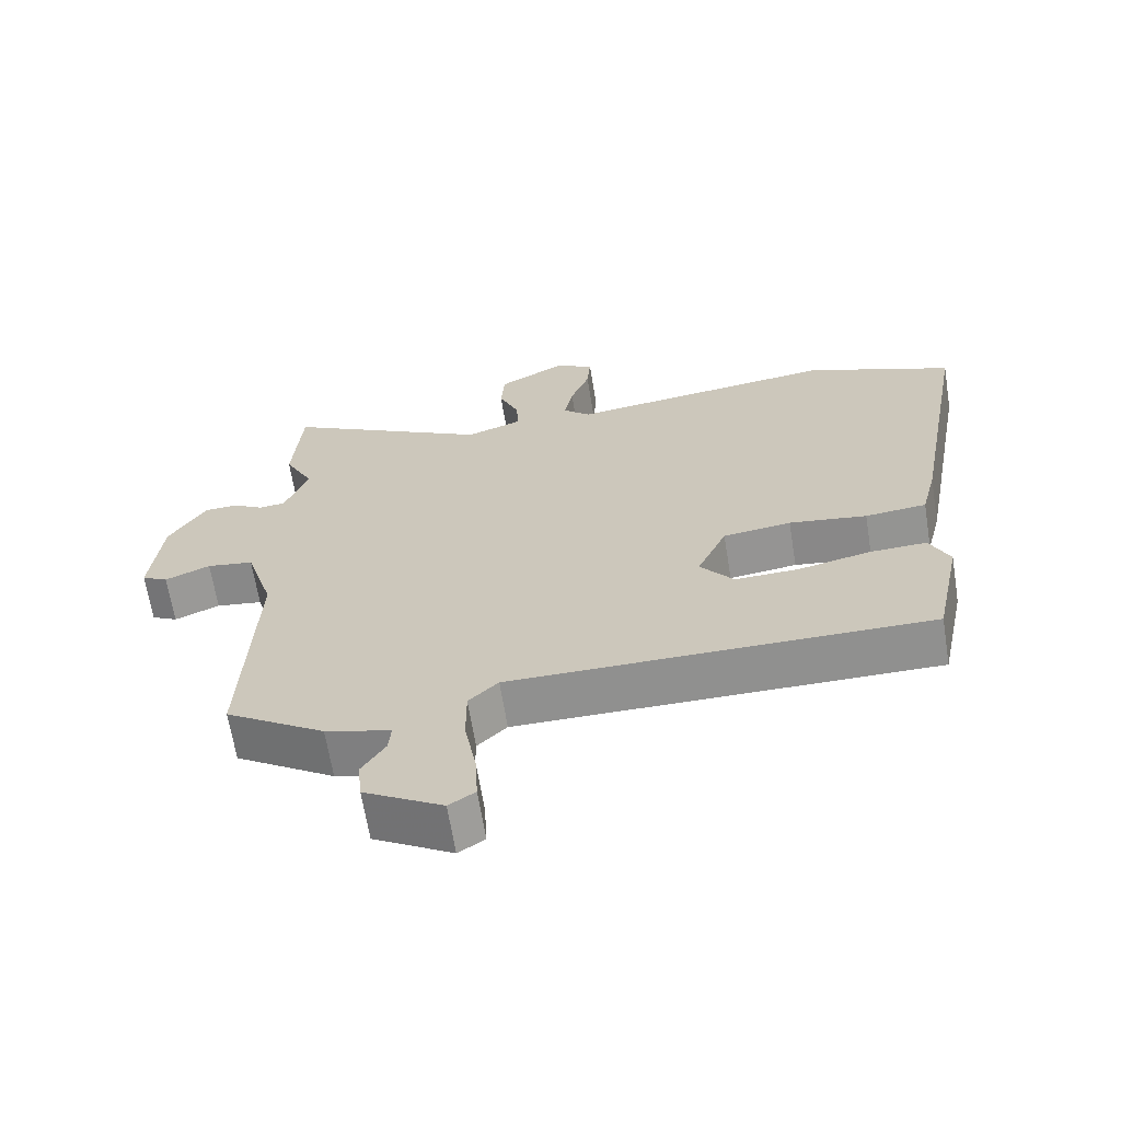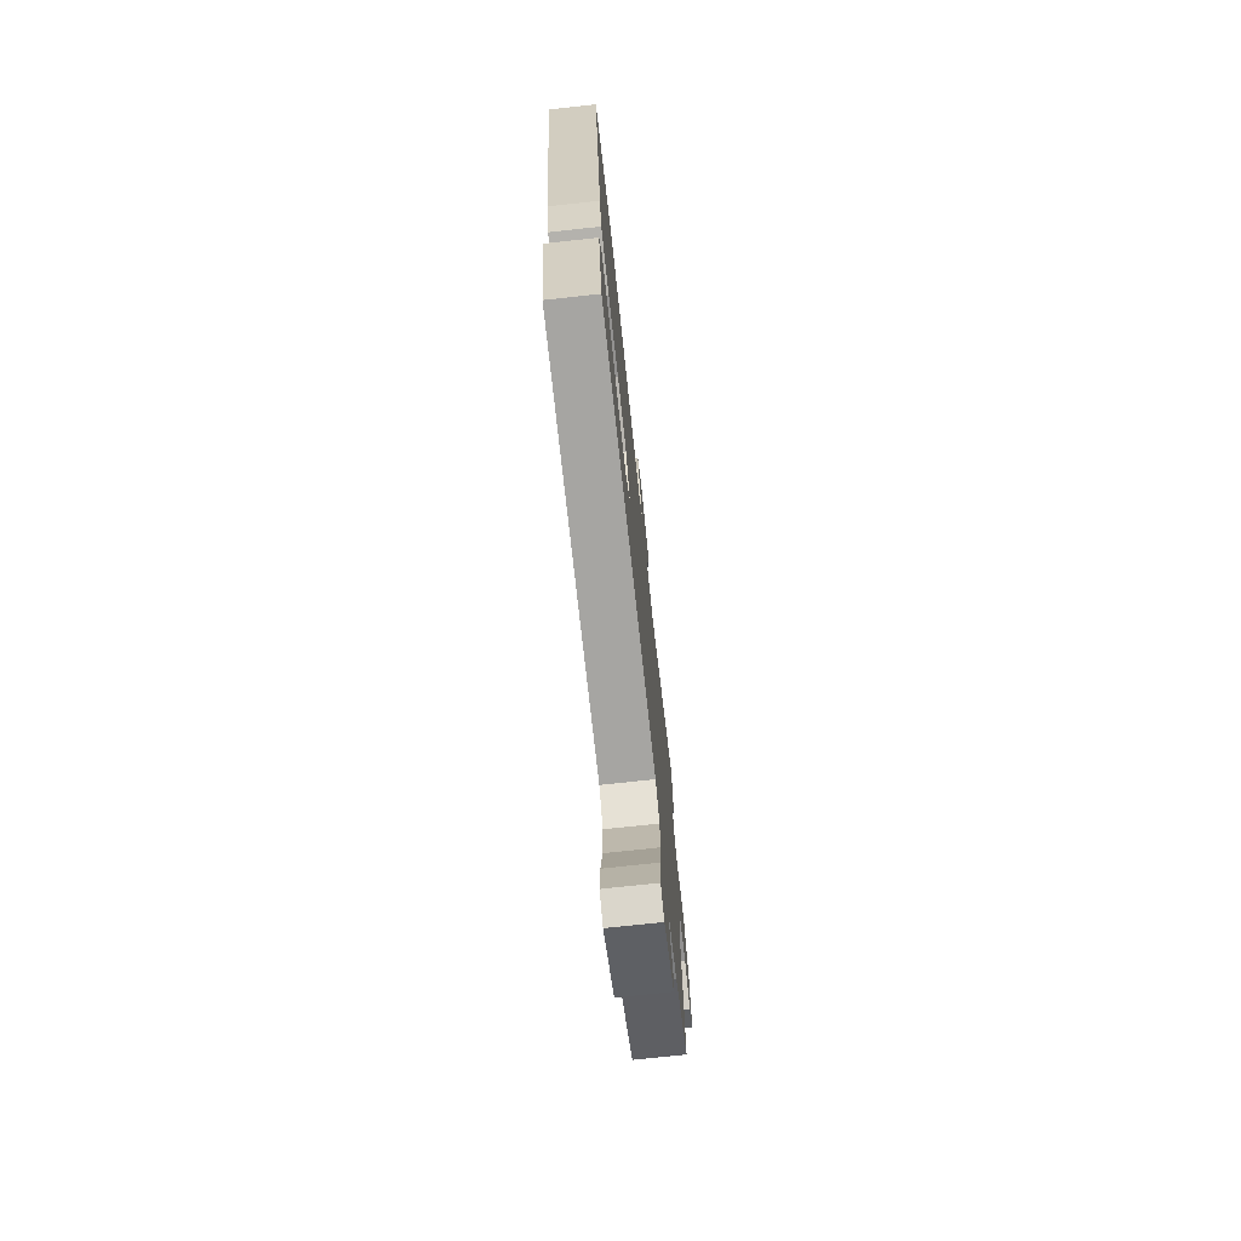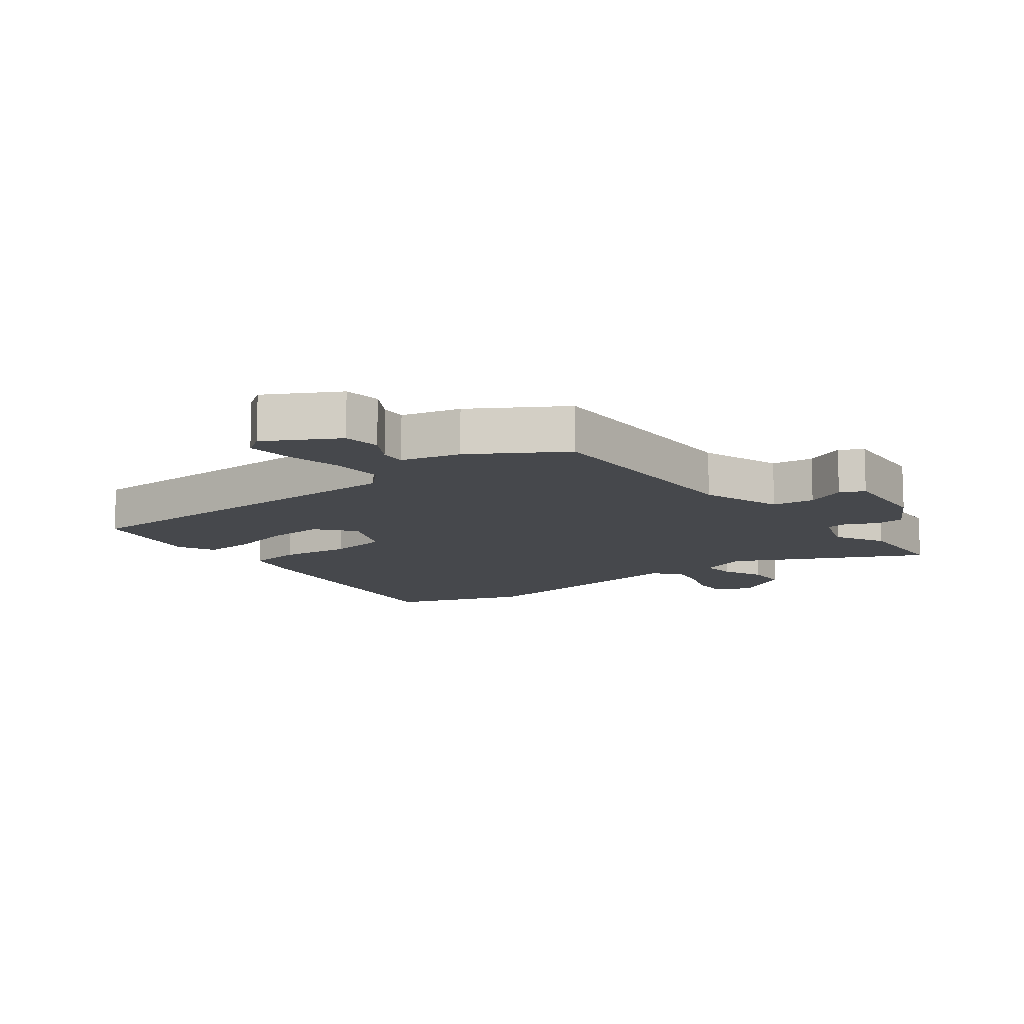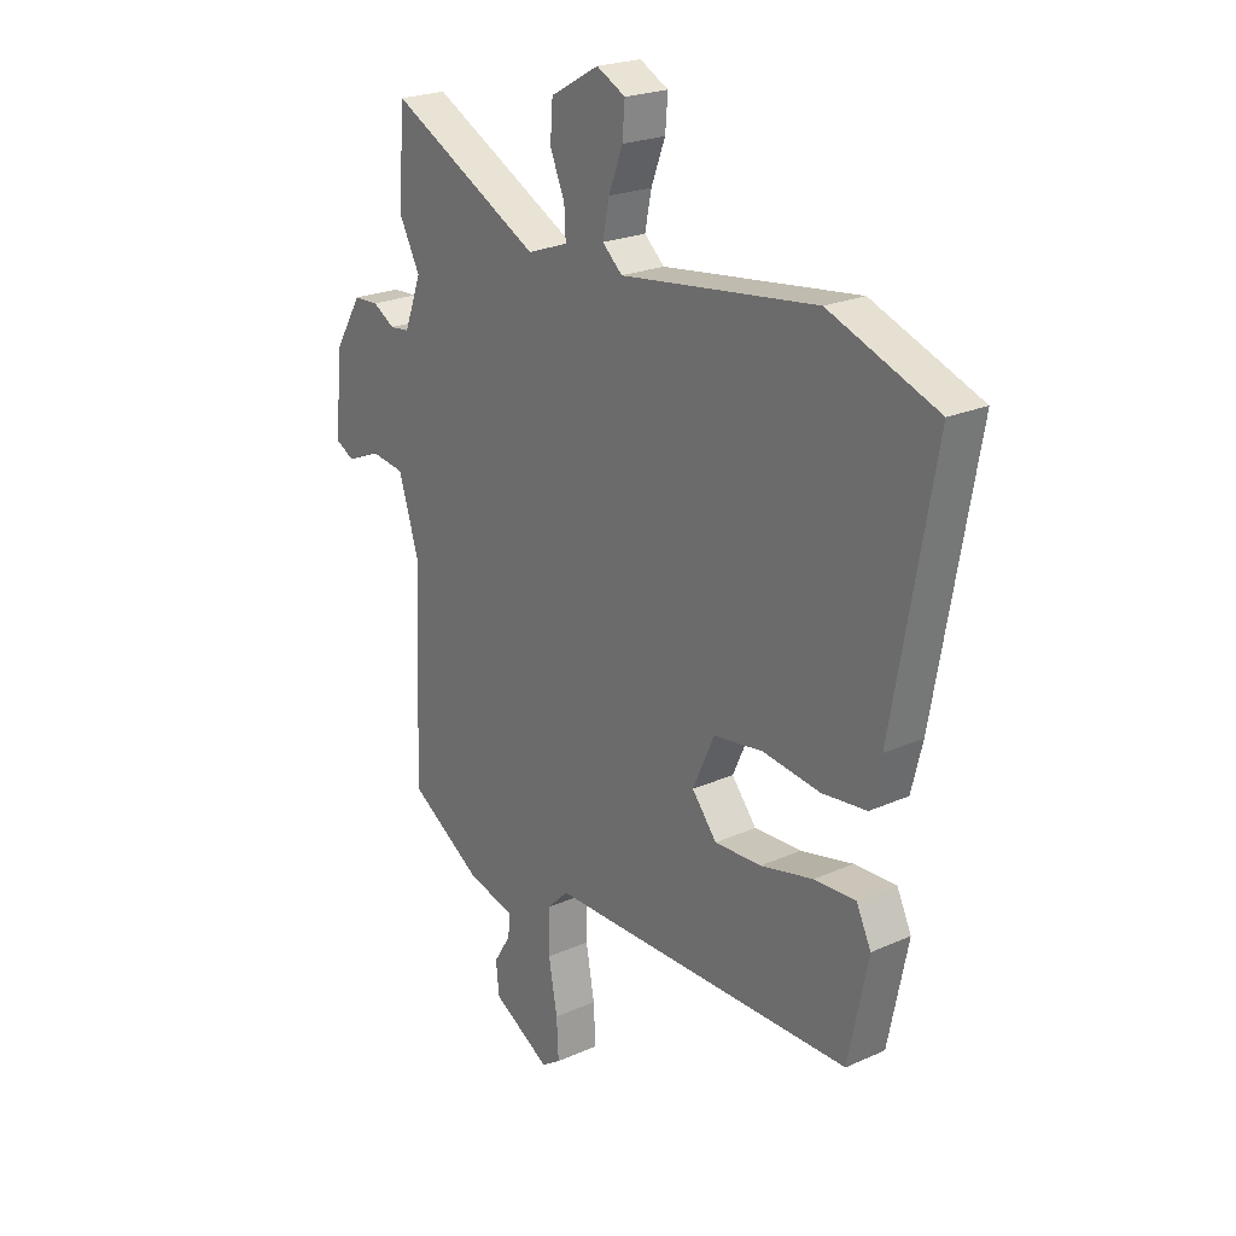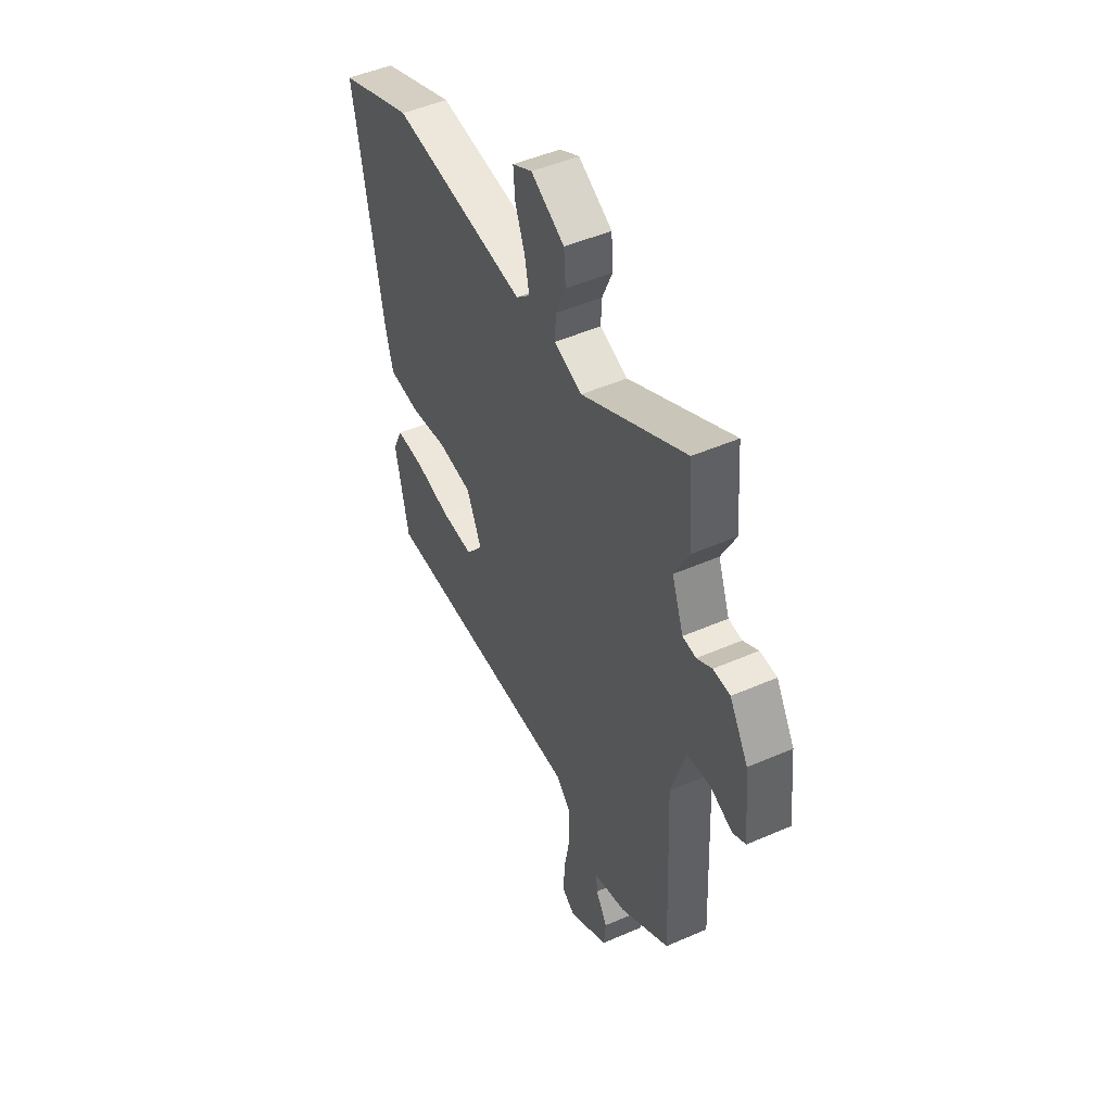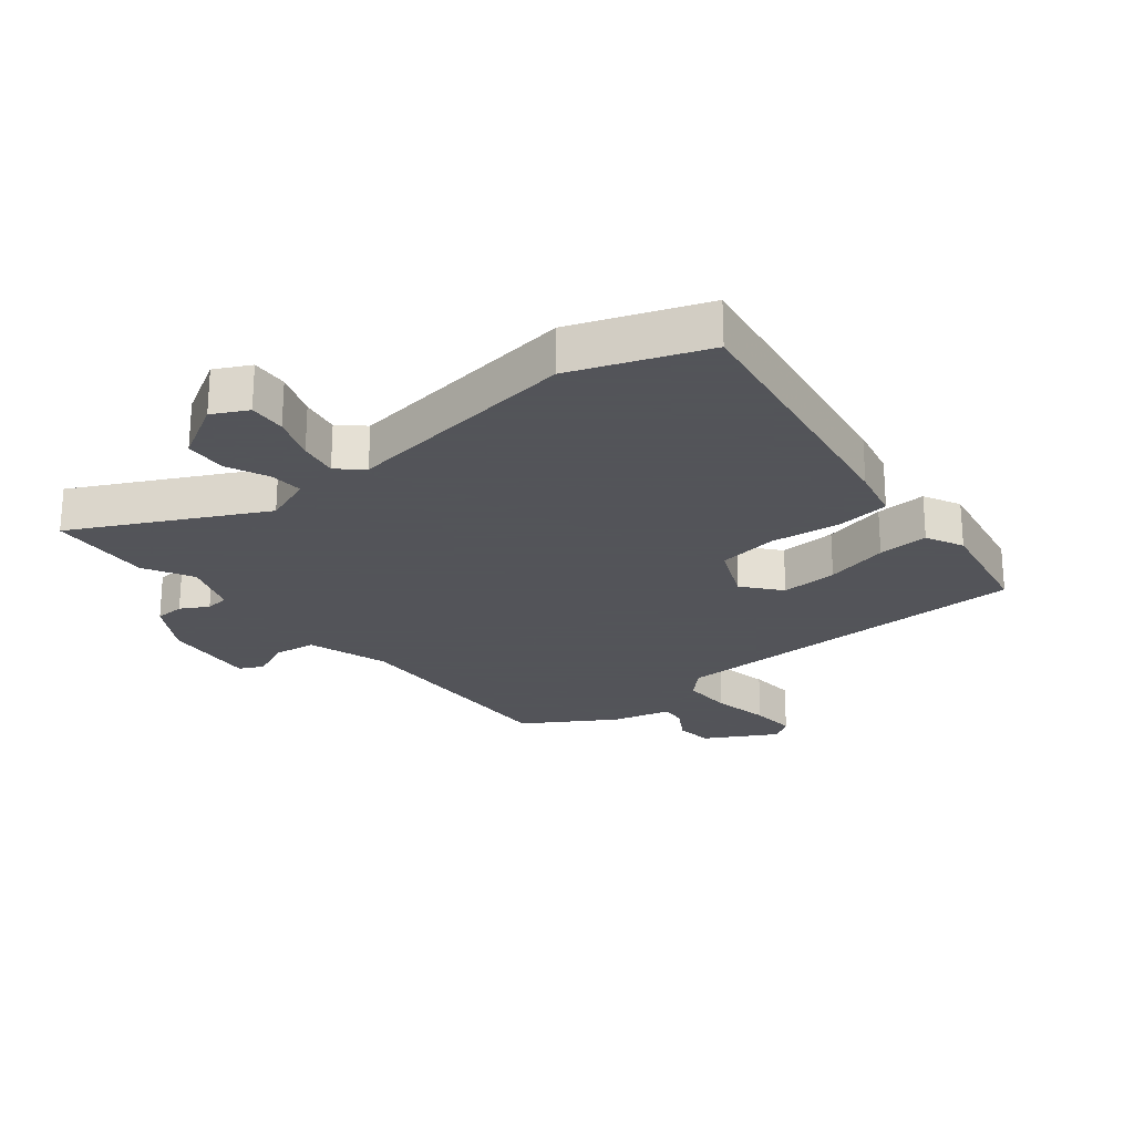
<metadata>
{"format":"obj","ext":"obj","renderer":"f3d","projection":"perspective","resolution":1024,"background":"white","views":[{"elev":-65.6,"azim":9.2,"up":"+Z"},{"elev":-74.0,"azim":96.2,"up":"+Z"},{"elev":-11.5,"azim":-141.4,"up":"+Y"},{"elev":22.4,"azim":52.2,"up":"+Z"},{"elev":48.1,"azim":-116.1,"up":"+Z"},{"elev":-23.9,"azim":39.8,"up":"+Y"}]}
</metadata>
<code>
v -0.501 0.07 -0.446
v -0.484 0.07 -0.063
v -0.525 0.07 0.07
v -0.593 0.07 0.08
v -0.659 0.07 0.052
v -0.697 0.07 0.072
v -0.681 0.07 0.226
v -0.627 0.07 0.315
v -0.578 0.07 0.317
v -0.534 0.07 0.291
v -0.495 0.07 0.295
v -0.461 0.07 0.386
v -0.503 0.07 0.467
v -0.49 0.07 0.636
v -0.188 0.07 0.477
v -0.107 0.07 0.506
v -0.11 0.07 0.562
v -0.139 0.07 0.63
v -0.134 0.07 0.699
v -0.037 0.07 0.753
v 0.02 0.07 0.723
v 0.015 0.07 0.662
v -0.013 0.07 0.589
v -0.026 0.07 0.525
v 0.014 0.07 0.489
v 0.404 0.07 0.537
v 0.619 0.07 0.454
v 0.537 0.07 -0.001
v 0.515 0.07 -0.089
v 0.426 0.07 -0.098
v 0.313 0.07 -0.082
v 0.214 0.07 -0.095
v 0.171 0.07 -0.19
v 0.22 0.07 -0.251
v 0.313 0.07 -0.248
v 0.417 0.07 -0.225
v 0.5 0.07 -0.222
v 0.529 0.07 -0.283
v 0.49 0.07 -0.471
v -0.118 0.07 -0.469
v -0.161 0.07 -0.511
v -0.161 0.07 -0.594
v -0.144 0.07 -0.689
v -0.14 0.07 -0.764
v -0.178 0.07 -0.789
v -0.293 0.07 -0.722
v -0.299 0.07 -0.661
v -0.265 0.07 -0.607
v -0.261 0.07 -0.565
v -0.356 0.07 -0.539
v -0.501 0 -0.446
v -0.484 0 -0.063
v -0.525 0 0.07
v -0.593 0 0.08
v -0.659 0 0.052
v -0.697 0 0.072
v -0.681 0 0.226
v -0.627 0 0.315
v -0.578 0 0.317
v -0.534 0 0.291
v -0.495 0 0.295
v -0.461 0 0.386
v -0.503 0 0.467
v -0.49 0 0.636
v -0.188 0 0.477
v -0.107 0 0.506
v -0.11 0 0.562
v -0.139 0 0.63
v -0.134 0 0.699
v -0.037 0 0.753
v 0.02 0 0.723
v 0.015 0 0.662
v -0.013 0 0.589
v -0.026 0 0.525
v 0.014 0 0.489
v 0.404 0 0.537
v 0.619 0 0.454
v 0.537 0 -0.001
v 0.515 0 -0.089
v 0.426 0 -0.098
v 0.313 0 -0.082
v 0.214 0 -0.095
v 0.171 0 -0.19
v 0.22 0 -0.251
v 0.313 0 -0.248
v 0.417 0 -0.225
v 0.5 0 -0.222
v 0.529 0 -0.283
v 0.49 0 -0.471
v -0.118 0 -0.469
v -0.161 0 -0.511
v -0.161 0 -0.594
v -0.144 0 -0.689
v -0.14 0 -0.764
v -0.178 0 -0.789
v -0.293 0 -0.722
v -0.299 0 -0.661
v -0.265 0 -0.607
v -0.261 0 -0.565
v -0.356 0 -0.539
f 49 50 1 2
f 45 46 47 48
f 45 48 49
f 42 43 44 45
f 41 42 45 49
f 40 41 49 2
f 35 36 37 38
f 34 35 38 39
f 28 29 30 31
f 28 31 32
f 25 26 27 28
f 24 25 28 32
f 20 21 22 23
f 20 23 24
f 17 18 19 20
f 16 17 20 24
f 15 16 24 32
f 12 13 14 15
f 11 12 15 32
f 7 8 9 10
f 4 5 6 7
f 3 4 7 10
f 34 39 40 2
f 10 11 32 33
f 10 33 34
f 2 3 10 34
f 52 51 100 99
f 98 97 96 95
f 99 98 95
f 95 94 93 92
f 99 95 92 91
f 52 99 91 90
f 88 87 86 85
f 89 88 85 84
f 81 80 79 78
f 82 81 78
f 78 77 76 75
f 82 78 75 74
f 73 72 71 70
f 74 73 70
f 70 69 68 67
f 74 70 67 66
f 82 74 66 65
f 65 64 63 62
f 82 65 62 61
f 60 59 58 57
f 57 56 55 54
f 60 57 54 53
f 52 90 89 84
f 83 82 61 60
f 84 83 60
f 84 60 53 52
f 1 51 52 2
f 2 52 53 3
f 3 53 54 4
f 4 54 55 5
f 5 55 56 6
f 6 56 57 7
f 7 57 58 8
f 8 58 59 9
f 9 59 60 10
f 10 60 61 11
f 11 61 62 12
f 12 62 63 13
f 13 63 64 14
f 14 64 65 15
f 15 65 66 16
f 16 66 67 17
f 17 67 68 18
f 18 68 69 19
f 19 69 70 20
f 20 70 71 21
f 21 71 72 22
f 22 72 73 23
f 23 73 74 24
f 24 74 75 25
f 25 75 76 26
f 26 76 77 27
f 27 77 78 28
f 28 78 79 29
f 29 79 80 30
f 30 80 81 31
f 31 81 82 32
f 32 82 83 33
f 33 83 84 34
f 34 84 85 35
f 35 85 86 36
f 36 86 87 37
f 37 87 88 38
f 38 88 89 39
f 39 89 90 40
f 40 90 91 41
f 41 91 92 42
f 42 92 93 43
f 43 93 94 44
f 44 94 95 45
f 45 95 96 46
f 46 96 97 47
f 47 97 98 48
f 48 98 99 49
f 49 99 100 50
f 50 100 51 1

</code>
